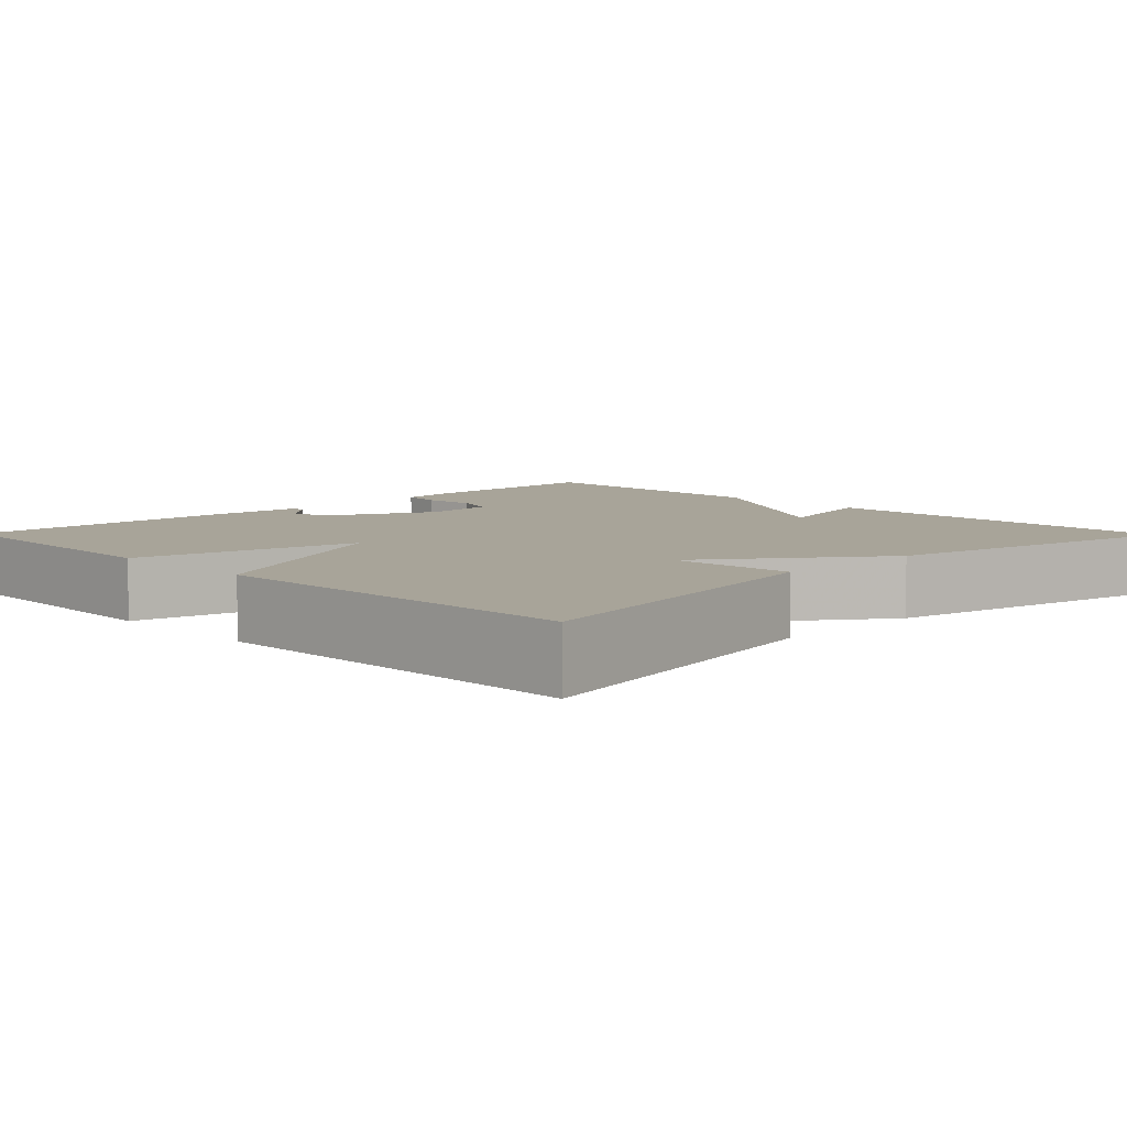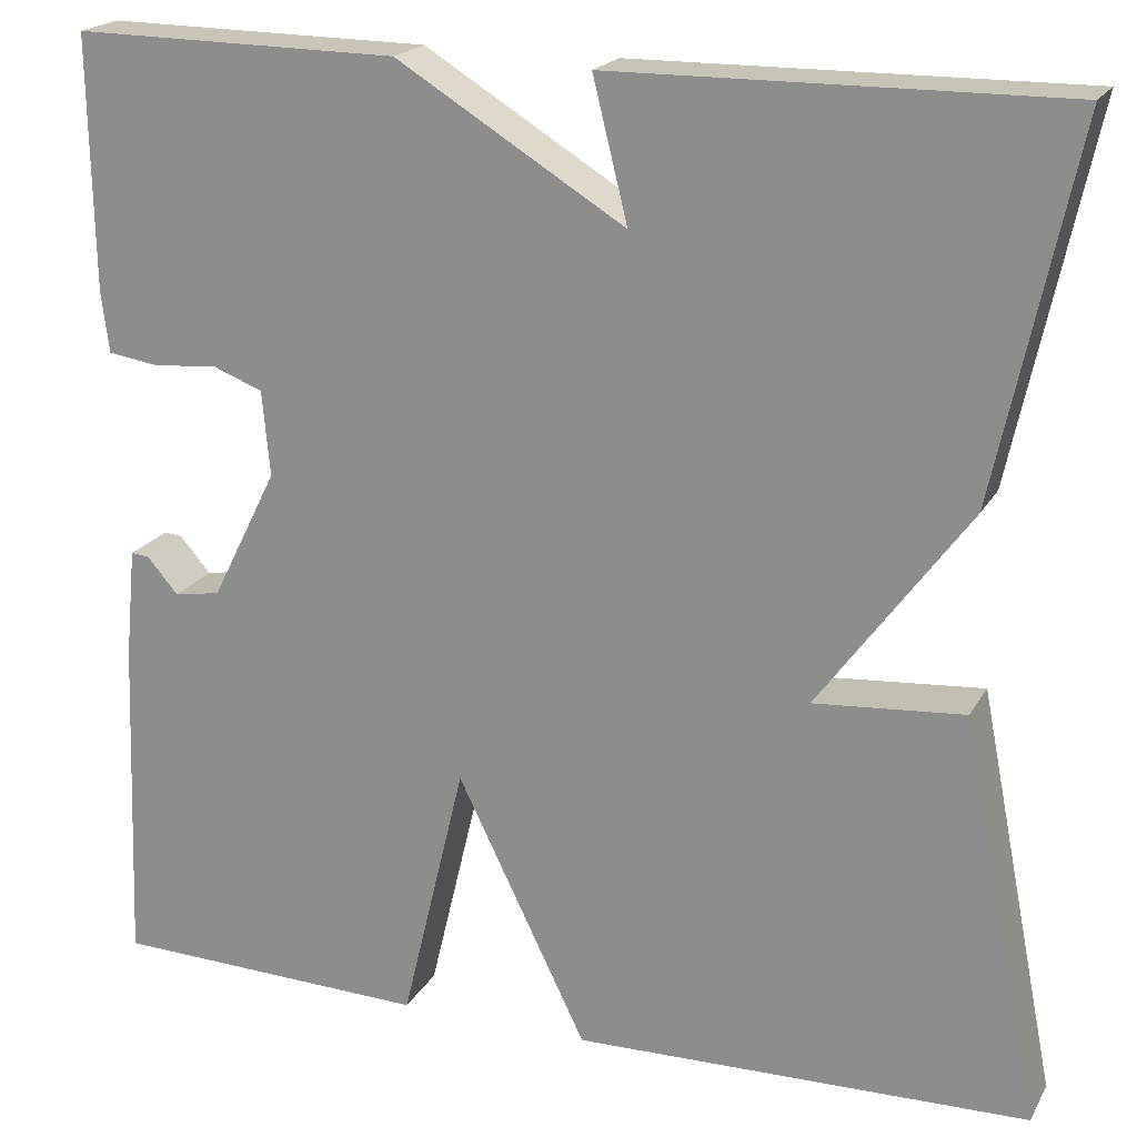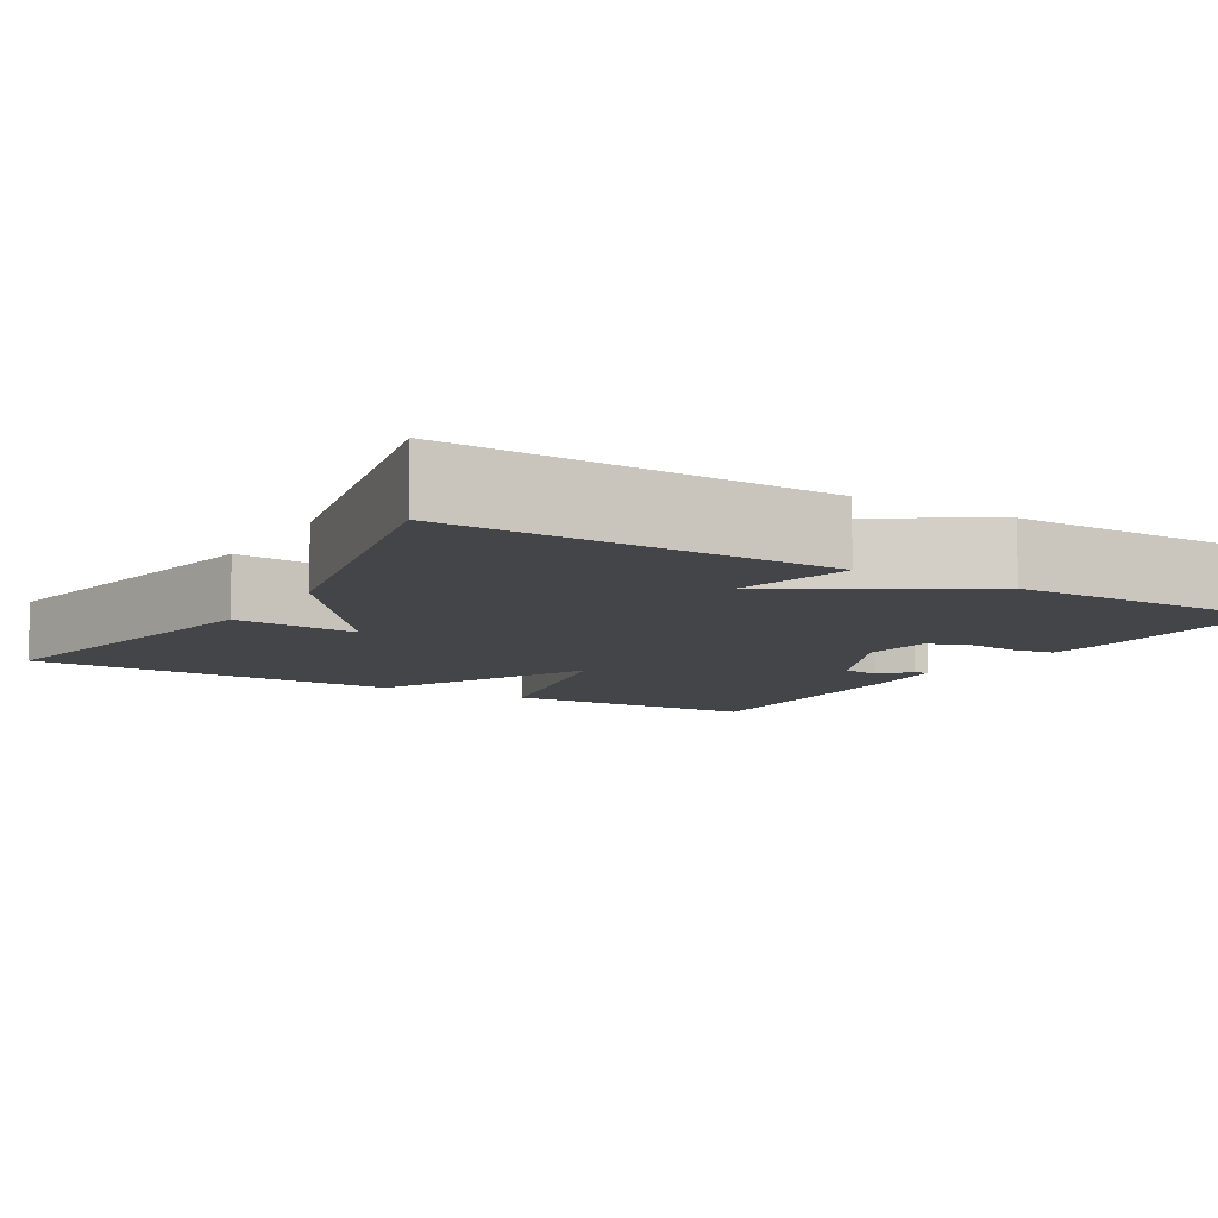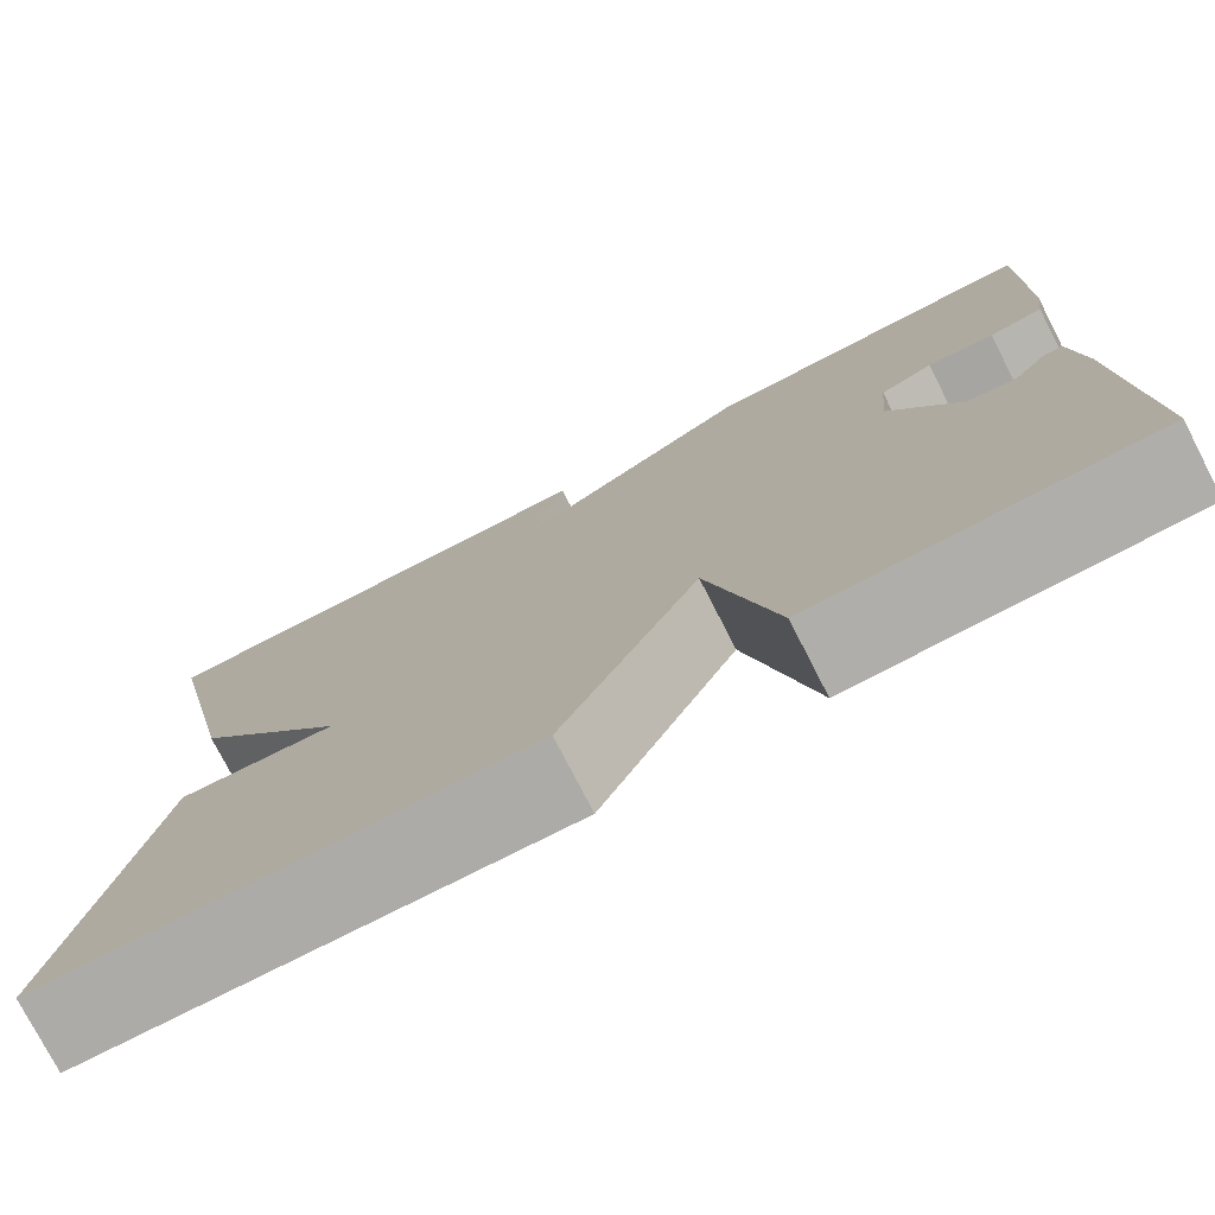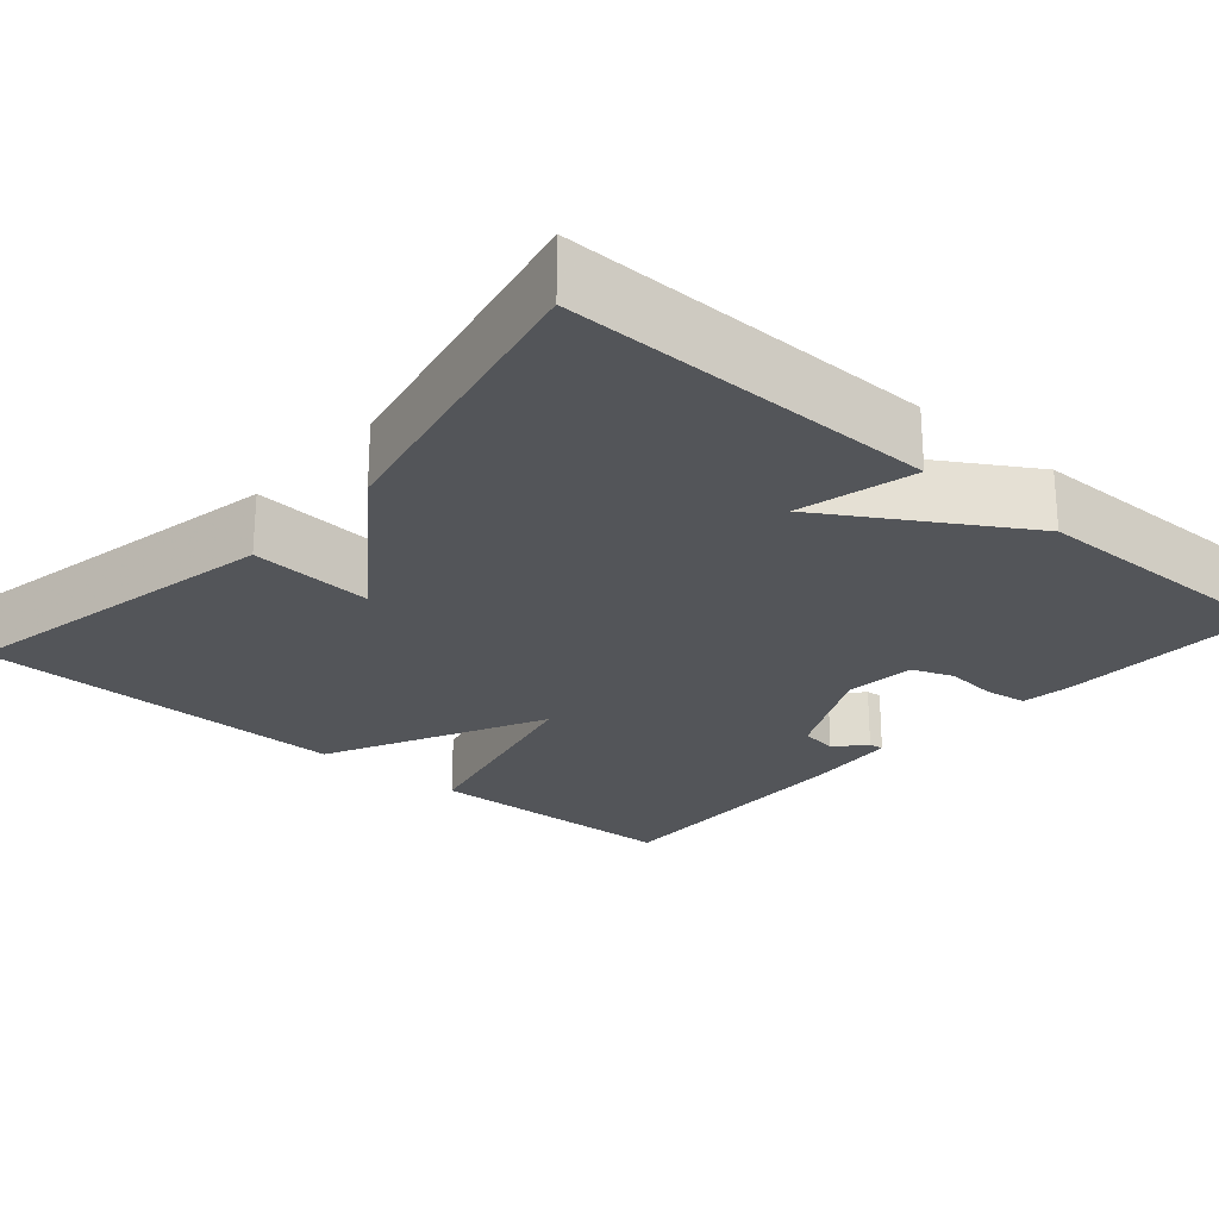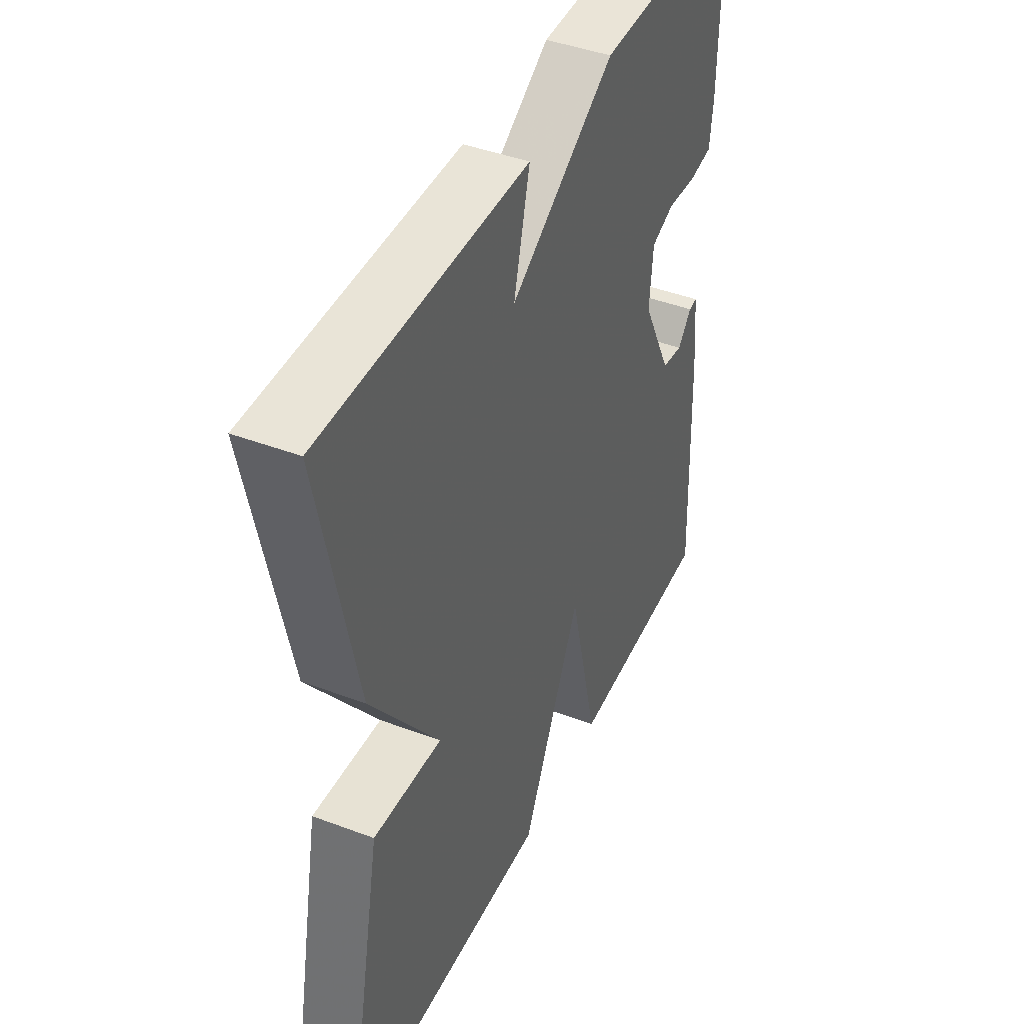
<metadata>
{"format":"obj","ext":"obj","renderer":"f3d","projection":"perspective","resolution":1024,"background":"white","views":[{"elev":7.1,"azim":-134.6,"up":"+Y"},{"elev":20.0,"azim":-158.3,"up":"+Z"},{"elev":-9.1,"azim":-31.1,"up":"+Y"},{"elev":-76.9,"azim":27.2,"up":"+Z"},{"elev":-24.1,"azim":-41.1,"up":"+Y"},{"elev":43.2,"azim":-65.9,"up":"+Z"}]}
</metadata>
<code>
v -0.5 0.07 -0.5
v -0.418 0.07 -0.083
v -0.263 0.07 -0.095
v -0.418 0.07 0.117
v -0.5 0.07 0.5
v -0.037 0.07 0.496
v -0.073 0.07 0.351
v 0.163 0.07 0.496
v 0.5 0.07 0.5
v 0.496 0.07 0.238
v 0.488 0.07 0.175
v 0.435 0.07 0.167
v 0.369 0.07 0.173
v 0.317 0.07 0.153
v 0.309 0.07 0.065
v 0.377 0.07 -0.071
v 0.425 0.07 -0.079
v 0.457 0.07 -0.042
v 0.476 0.07 -0.04
v 0.487 0.07 -0.154
v 0.5 0.07 -0.5
v 0.171 0.07 -0.51
v 0.105 0.07 -0.235
v -0.029 0.07 -0.51
v -0.5 0 -0.5
v -0.418 0 -0.083
v -0.263 0 -0.095
v -0.418 0 0.117
v -0.5 0 0.5
v -0.037 0 0.496
v -0.073 0 0.351
v 0.163 0 0.496
v 0.5 0 0.5
v 0.496 0 0.238
v 0.488 0 0.175
v 0.435 0 0.167
v 0.369 0 0.173
v 0.317 0 0.153
v 0.309 0 0.065
v 0.377 0 -0.071
v 0.425 0 -0.079
v 0.457 0 -0.042
v 0.476 0 -0.04
v 0.487 0 -0.154
v 0.5 0 -0.5
v 0.171 0 -0.51
v 0.105 0 -0.235
v -0.029 0 -0.51
f 1 2 3
f 24 1 3
f 23 24 3
f 20 21 22 23
f 17 18 19 20
f 20 23 3
f 17 20 3
f 16 17 3
f 11 12 13
f 10 11 13
f 9 10 13
f 8 9 13
f 7 8 13
f 7 13 14
f 5 6 7
f 4 5 7
f 3 4 7
f 15 16 3 7
f 7 14 15
f 27 26 25
f 27 25 48
f 27 48 47
f 47 46 45 44
f 44 43 42 41
f 27 47 44
f 27 44 41
f 27 41 40
f 37 36 35
f 37 35 34
f 37 34 33
f 37 33 32
f 37 32 31
f 38 37 31
f 31 30 29
f 31 29 28
f 31 28 27
f 31 27 40 39
f 39 38 31
f 1 25 26 2
f 2 26 27 3
f 3 27 28 4
f 4 28 29 5
f 5 29 30 6
f 6 30 31 7
f 7 31 32 8
f 8 32 33 9
f 9 33 34 10
f 10 34 35 11
f 11 35 36 12
f 12 36 37 13
f 13 37 38 14
f 14 38 39 15
f 15 39 40 16
f 16 40 41 17
f 17 41 42 18
f 18 42 43 19
f 19 43 44 20
f 20 44 45 21
f 21 45 46 22
f 22 46 47 23
f 23 47 48 24
f 24 48 25 1

</code>
